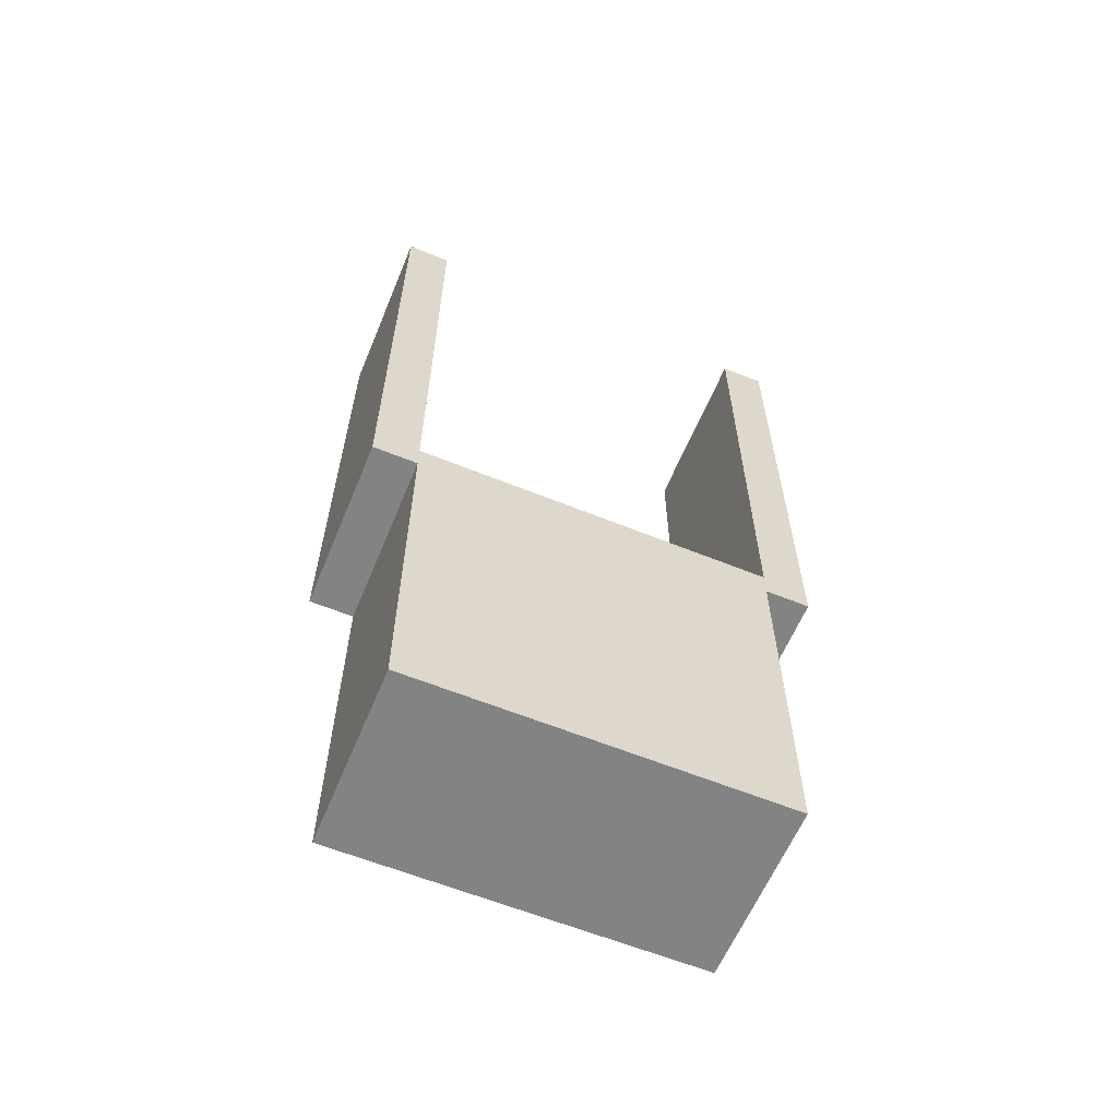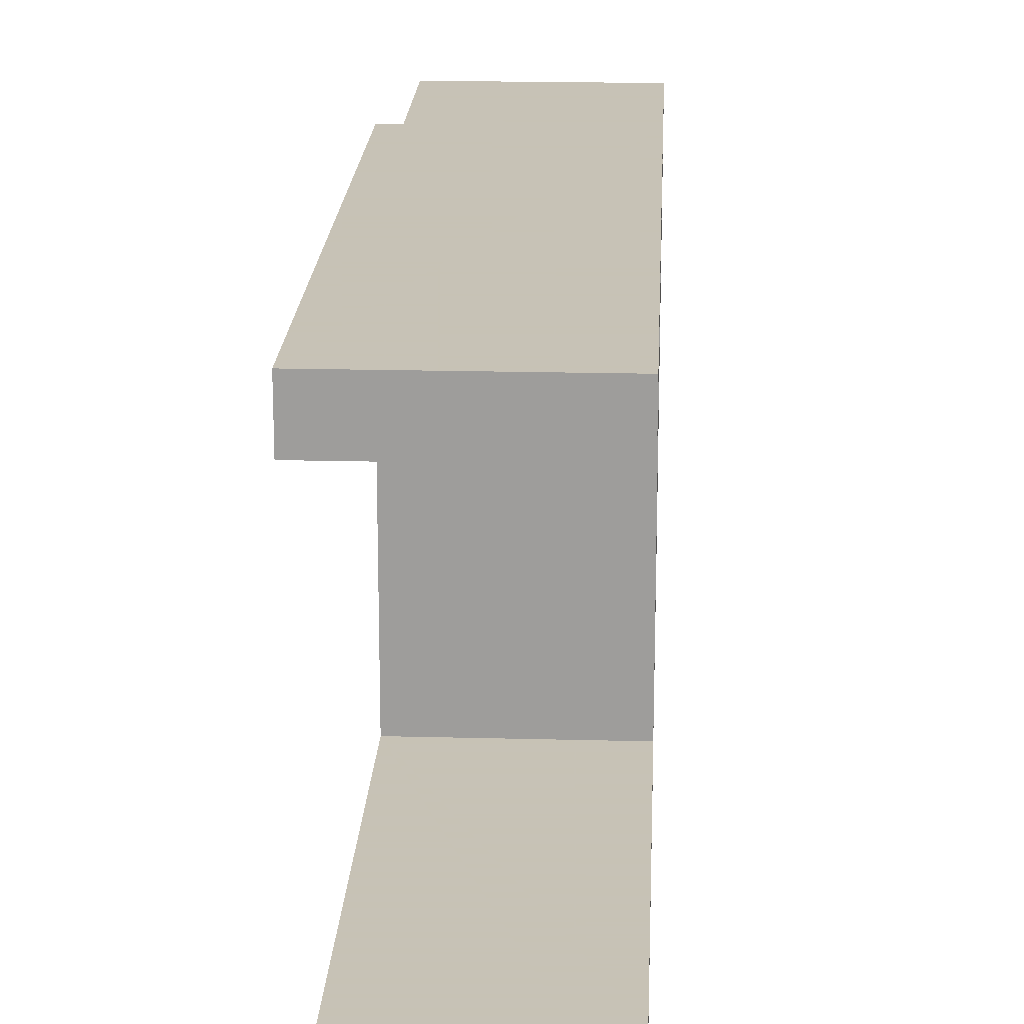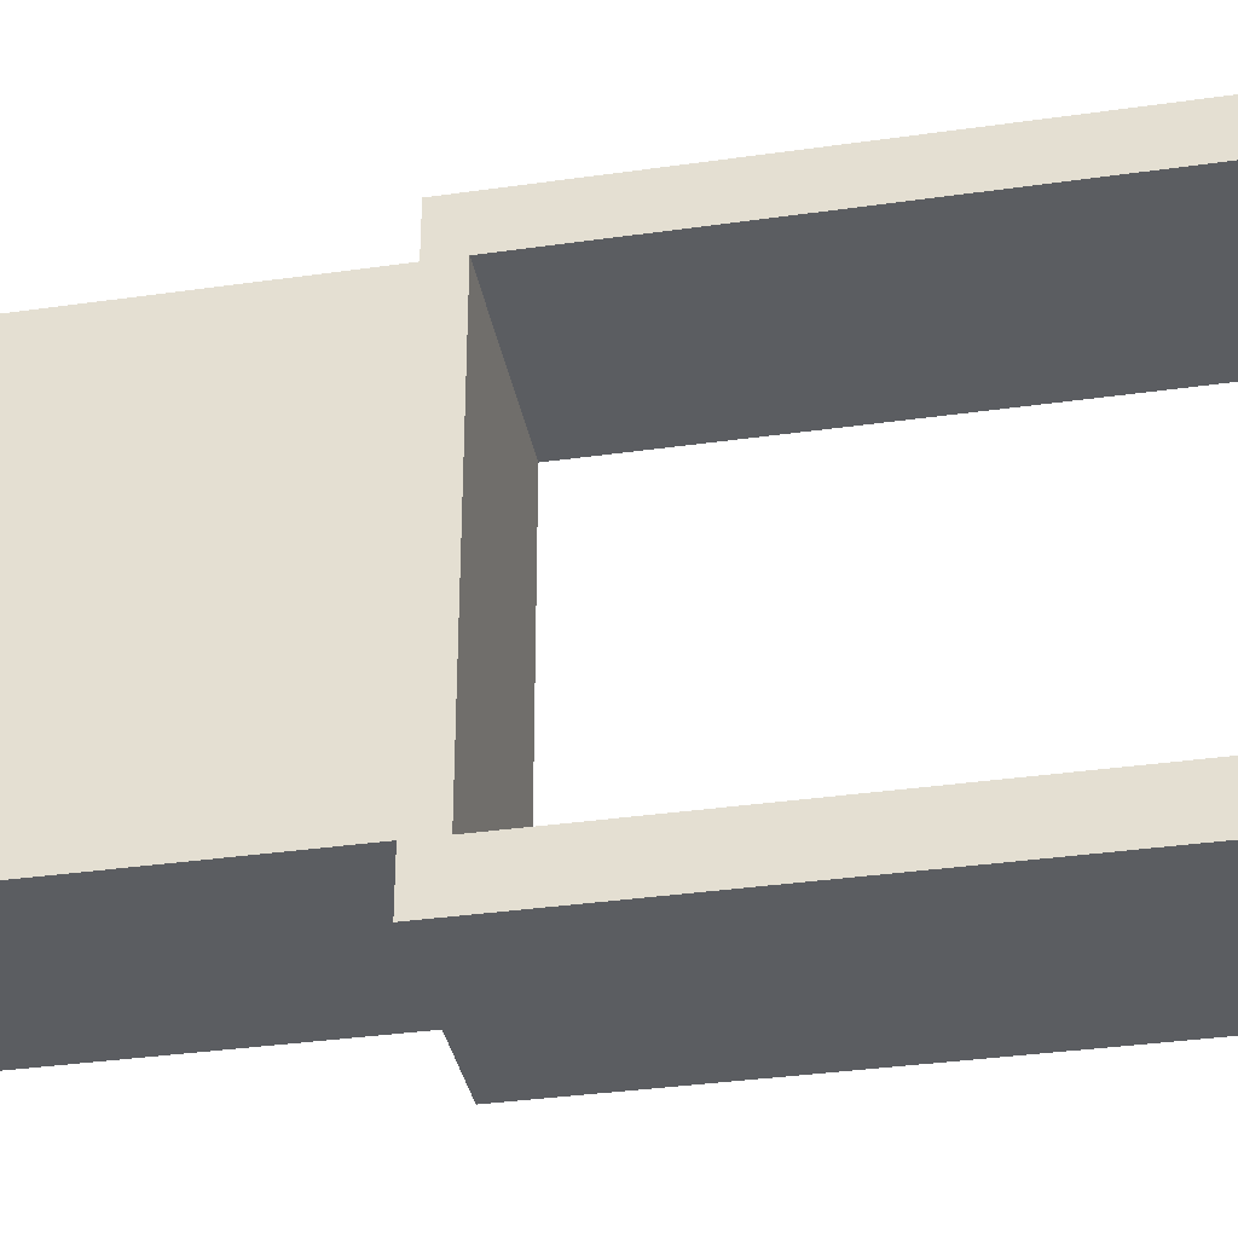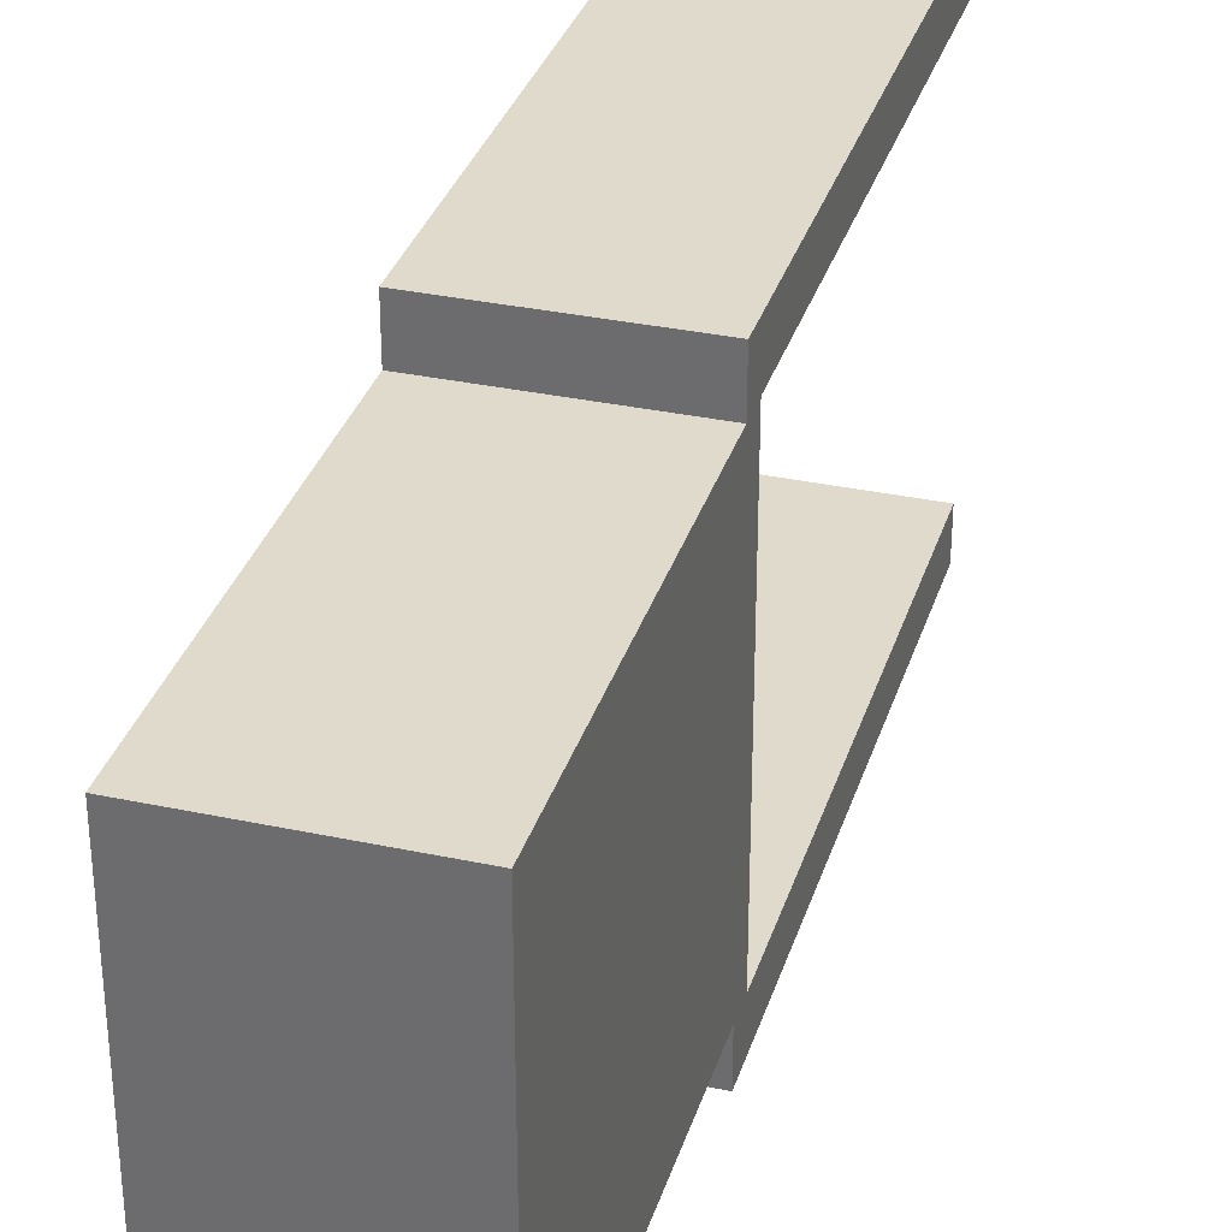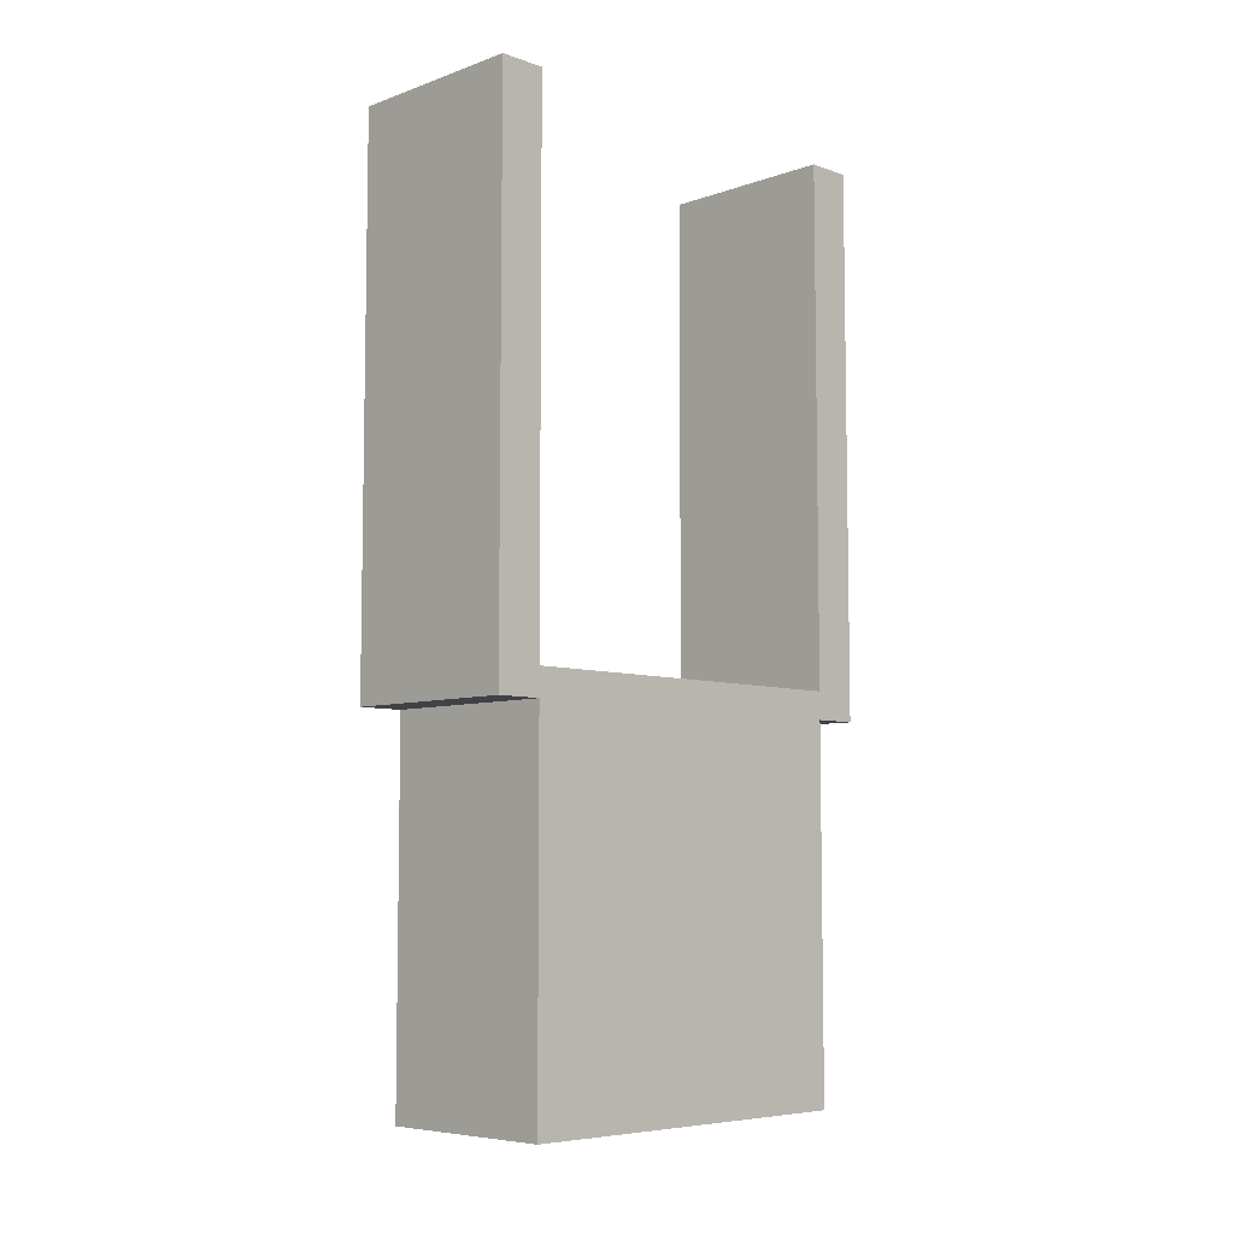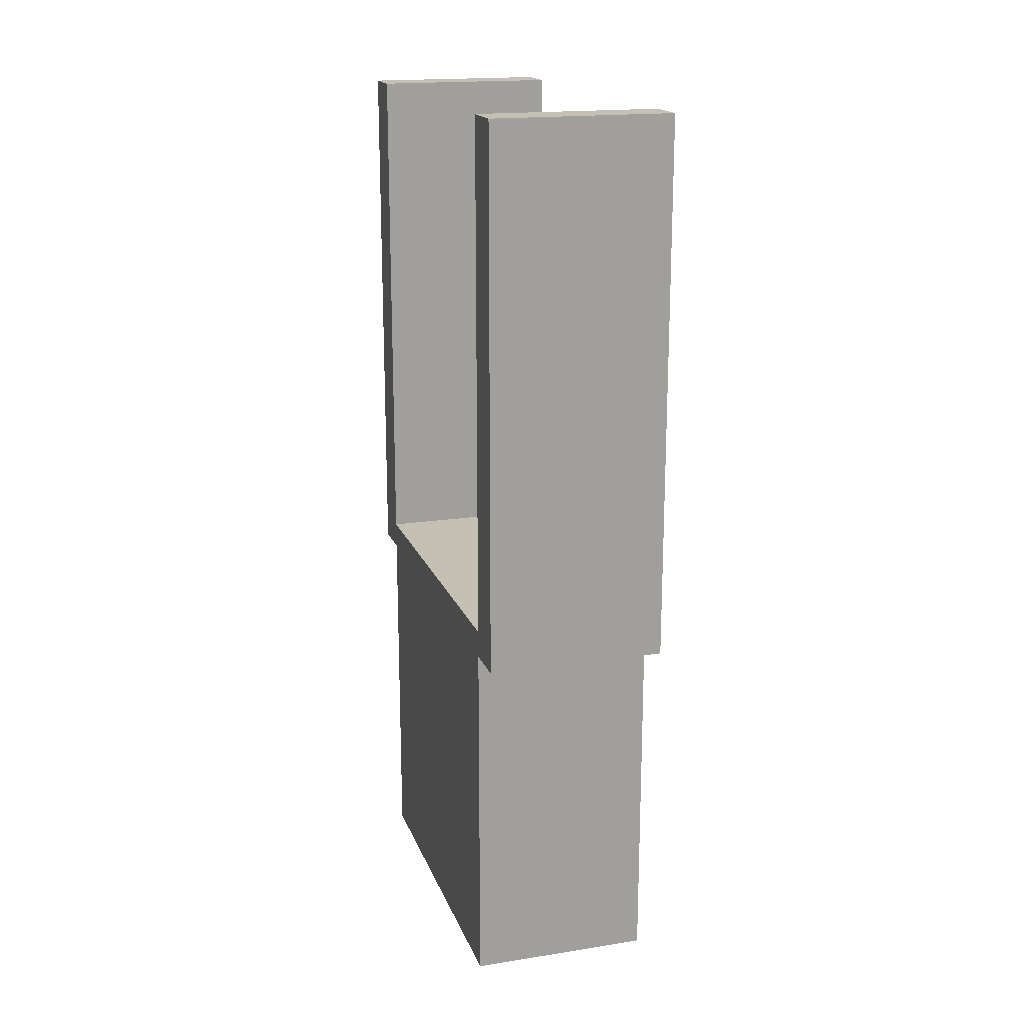
<metadata>
{"format":"obj","ext":"obj","renderer":"f3d","projection":"perspective","resolution":1024,"background":"white","views":[{"elev":-61.0,"azim":-112.5,"up":"+Z"},{"elev":19.1,"azim":2.8,"up":"+Y"},{"elev":-35.6,"azim":-79.4,"up":"+Y"},{"elev":33.1,"azim":-163.6,"up":"+Y"},{"elev":-6.8,"azim":-134.9,"up":"+Z"},{"elev":18.0,"azim":163.2,"up":"+Z"}]}
</metadata>
<code>
o obj_0
v -10 		-20 		140
v -10 		-20 		100
v 10 		-20 		100
v 10 		-20 		140
v 10 		20 		140
v 10 		20 		100
v -10 		20 		100
v -10 		20 		140
v -10 		25 		200
v -10 		20 		143
v -10 		20 		200
v -10 		-20 		143
v -10 		25 		140
v -10 		-25 		140
v 10 		20 		143
v 10 		-20 		143
v 10 		-25 		140
v 10 		25 		140
v -10 		-20 		200
v -10 		-25 		200
v 10 		-20 		200
v 10 		-25 		200
v 10 		25 		200
v 10 		20 		200
g group_0_15277357
f 1 2 3
f 1 3 4
f 5 6 7
f 5 7 8
f 9 10 11
f 8 1 10
f 9 13 10
f 13 8 10
f 12 10 1
f 14 12 1
f 8 7 2
f 8 2 1
f 17 4 16
f 15 16 4
f 4 5 15
f 18 15 5
f 4 3 6
f 4 6 5
f 14 20 12
f 19 12 20
f 21 19 20
f 21 20 22
f 23 9 11
f 23 11 24
f 23 18 9
f 9 18 13
f 20 14 17
f 20 17 22
f 22 17 16
f 22 16 21
f 18 23 15
f 24 15 23
f 21 16 12
f 21 12 19
f 11 10 15
f 11 15 24
f 12 16 15
f 12 15 10
f 4 17 14
f 4 14 1
f 18 5 8
f 18 8 13
f 3 2 7
f 3 7 6

</code>
